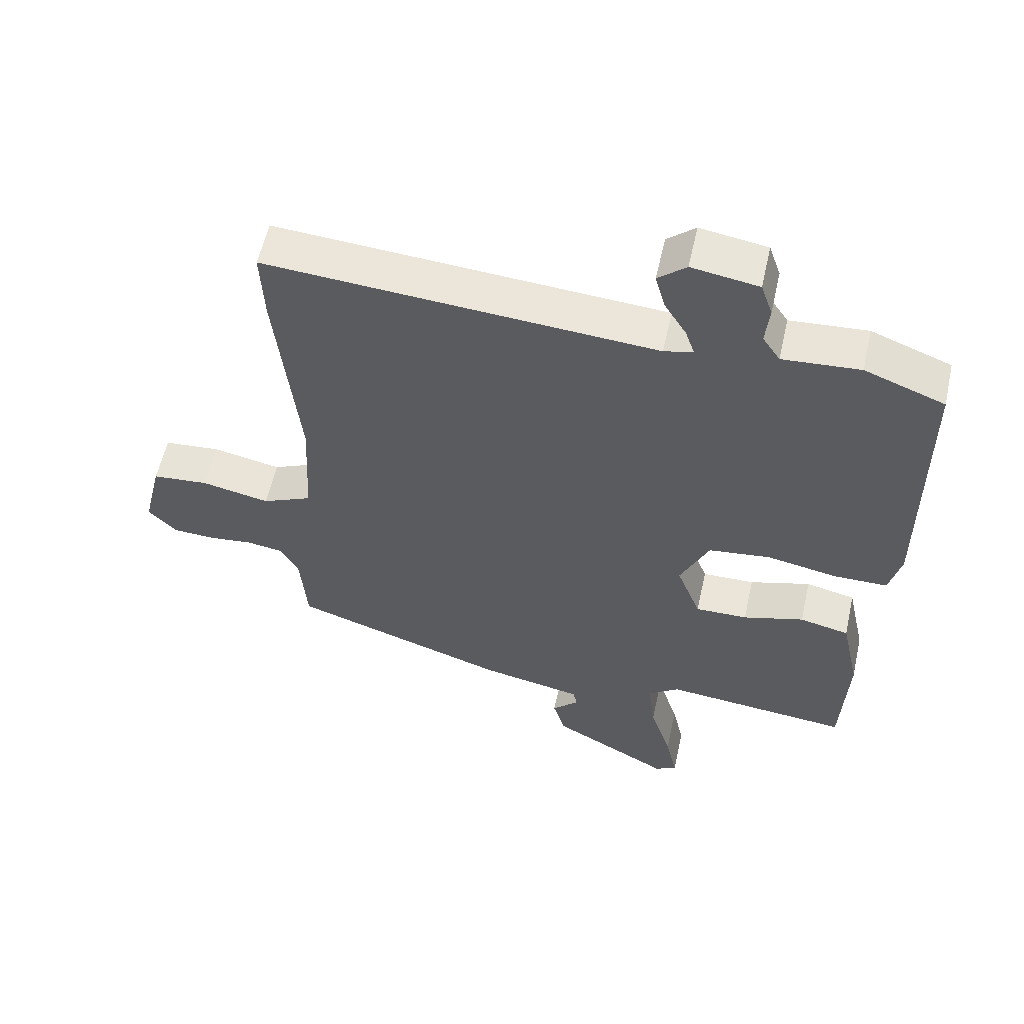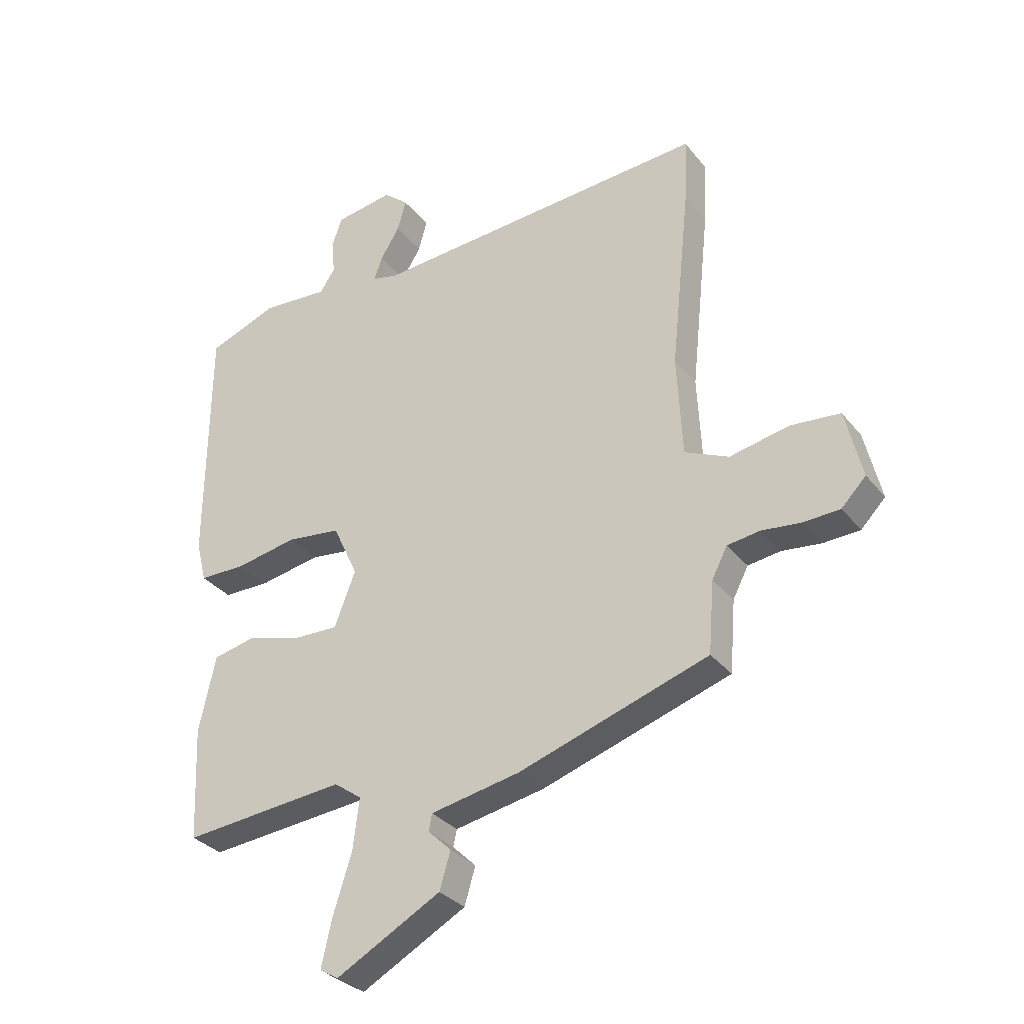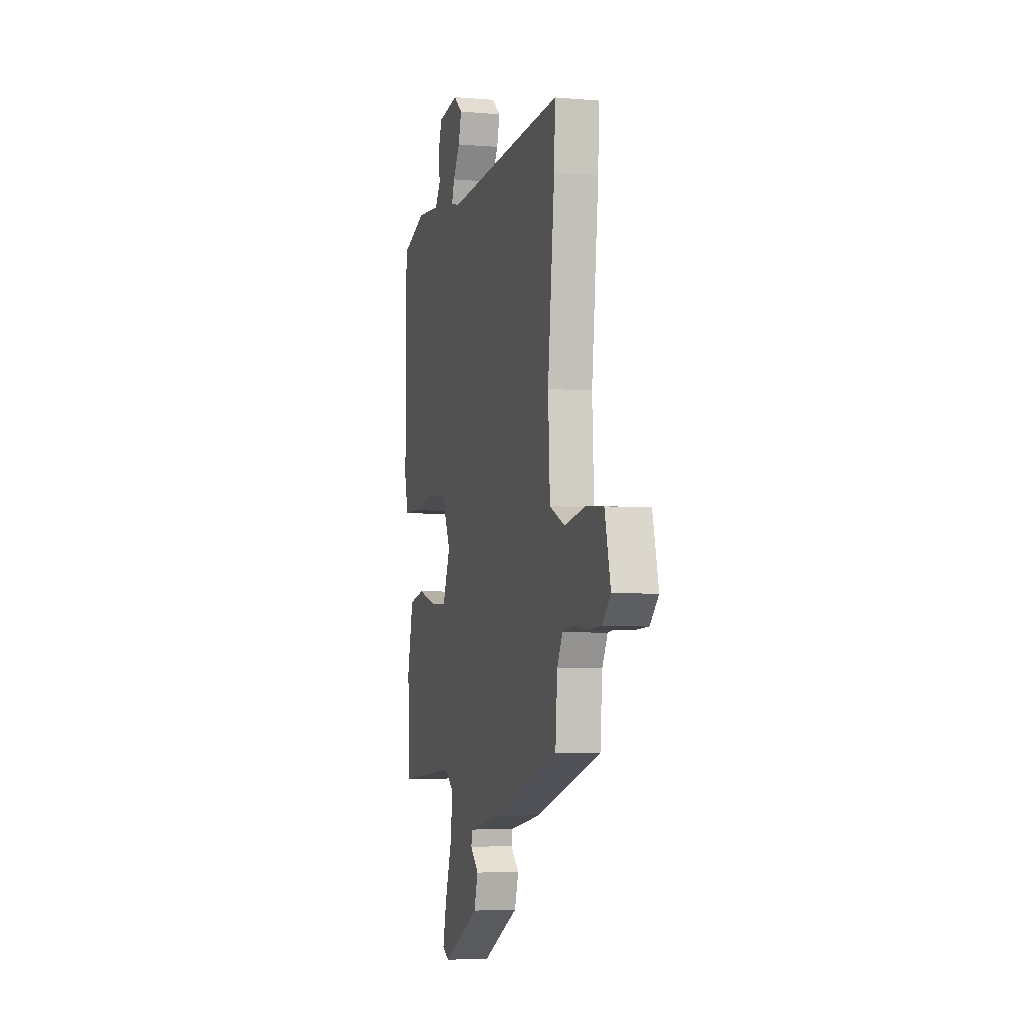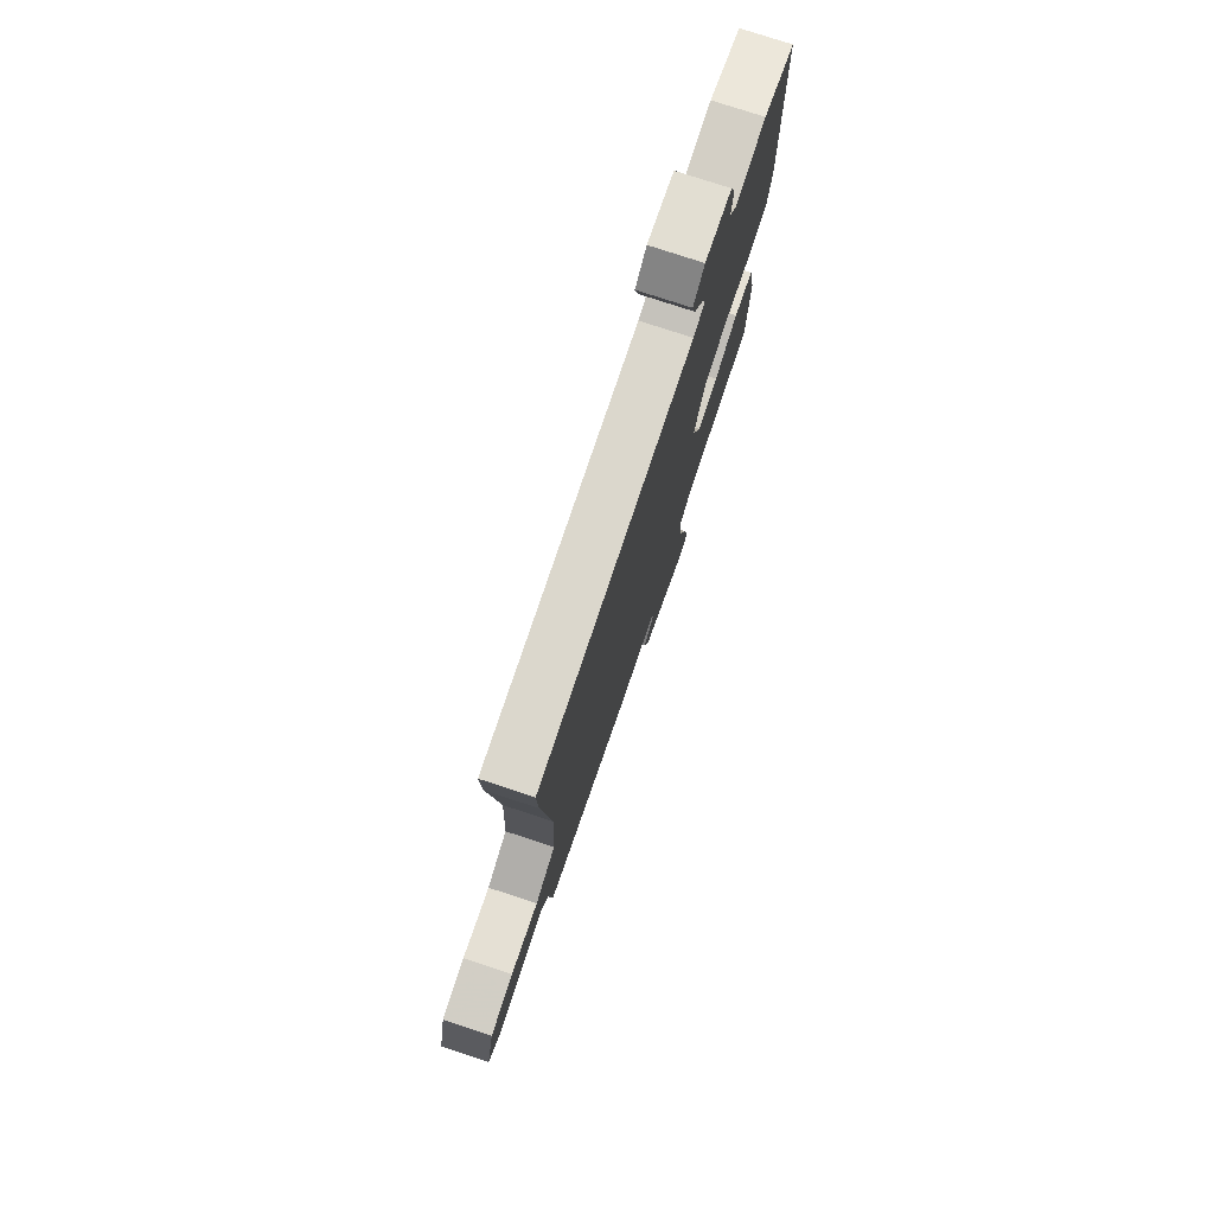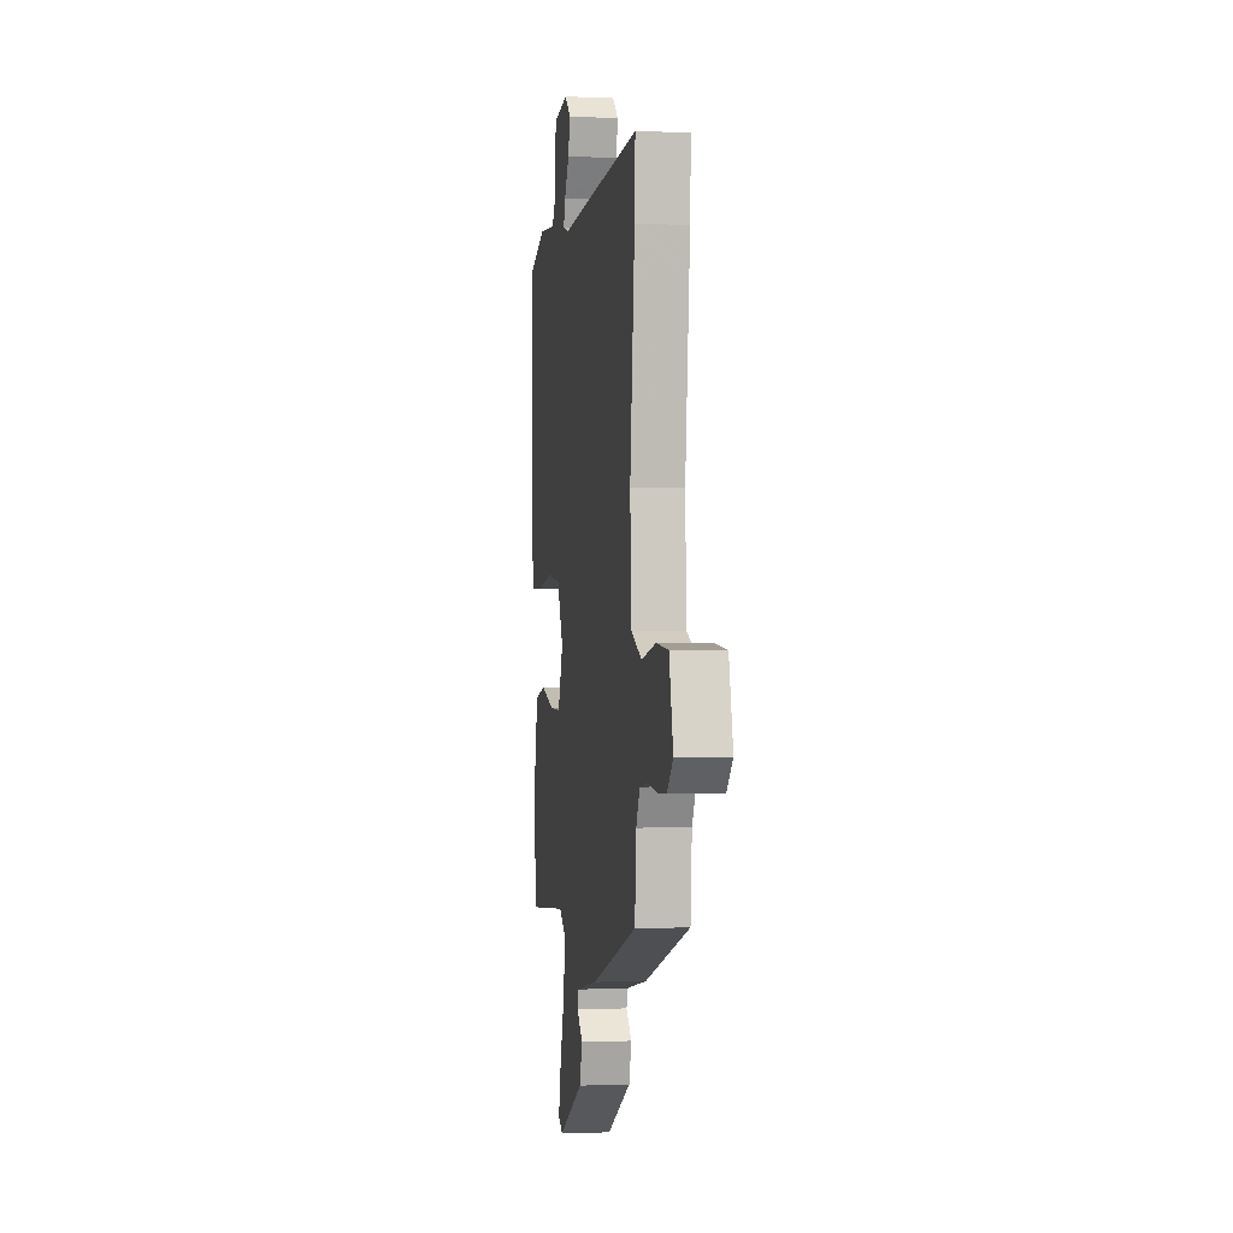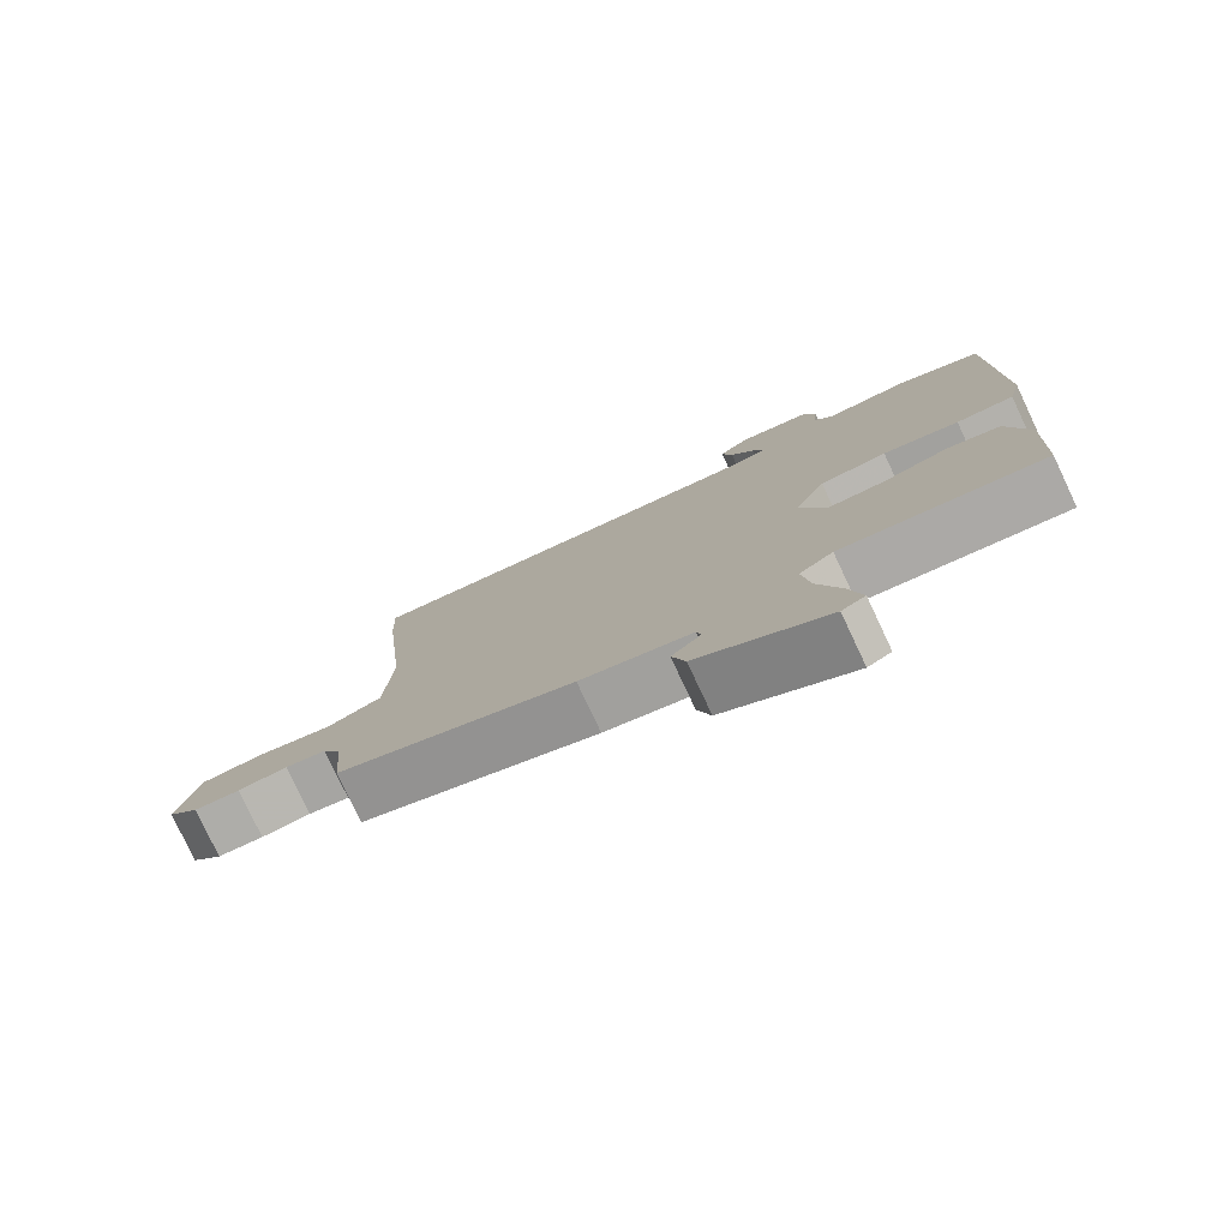
<metadata>
{"format":"obj","ext":"obj","renderer":"f3d","projection":"perspective","resolution":1024,"background":"white","views":[{"elev":57.6,"azim":12.5,"up":"+Z"},{"elev":-31.9,"azim":-148.3,"up":"+Z"},{"elev":-4.7,"azim":-105.5,"up":"+Z"},{"elev":77.1,"azim":-71.8,"up":"+Z"},{"elev":-0.2,"azim":-99.0,"up":"+Z"},{"elev":-78.7,"azim":25.2,"up":"+Z"}]}
</metadata>
<code>
v -0.499 0.07 -0.439
v -0.509 0.07 -0.314
v -0.536 0.07 -0.262
v -0.593 0.07 -0.254
v -0.662 0.07 -0.262
v -0.726 0.07 -0.259
v -0.769 0.07 -0.215
v -0.74 0.07 -0.093
v -0.653 0.07 -0.085
v -0.549 0.07 -0.106
v -0.472 0.07 -0.071
v -0.463 0.07 0.108
v -0.497 0.07 0.433
v -0.502 0.07 0.547
v 0.095 0.07 0.507
v 0.139 0.07 0.518
v 0.125 0.07 0.559
v 0.091 0.07 0.614
v 0.076 0.07 0.669
v 0.119 0.07 0.706
v 0.221 0.07 0.69
v 0.239 0.07 0.638
v 0.233 0.07 0.577
v 0.26 0.07 0.537
v 0.378 0.07 0.546
v 0.5 0.07 0.5
v 0.503 0.07 0.067
v 0.485 0.07 -0.006
v 0.403 0.07 -0.007
v 0.295 0.07 0.013
v 0.2 0.07 0.001
v 0.156 0.07 -0.094
v 0.193 0.07 -0.19
v 0.273 0.07 -0.188
v 0.366 0.07 -0.16
v 0.442 0.07 -0.177
v 0.471 0.07 -0.31
v 0.462 0.07 -0.508
v 0.176 0.07 -0.482
v 0.128 0.07 -0.517
v 0.139 0.07 -0.606
v 0.172 0.07 -0.71
v 0.19 0.07 -0.791
v 0.157 0.07 -0.81
v -0.026 0.07 -0.71
v -0.045 0.07 -0.646
v -0.004 0.07 -0.606
v -0.01 0.07 -0.577
v -0.167 0.07 -0.547
v -0.499 0 -0.439
v -0.509 0 -0.314
v -0.536 0 -0.262
v -0.593 0 -0.254
v -0.662 0 -0.262
v -0.726 0 -0.259
v -0.769 0 -0.215
v -0.74 0 -0.093
v -0.653 0 -0.085
v -0.549 0 -0.106
v -0.472 0 -0.071
v -0.463 0 0.108
v -0.497 0 0.433
v -0.502 0 0.547
v 0.095 0 0.507
v 0.139 0 0.518
v 0.125 0 0.559
v 0.091 0 0.614
v 0.076 0 0.669
v 0.119 0 0.706
v 0.221 0 0.69
v 0.239 0 0.638
v 0.233 0 0.577
v 0.26 0 0.537
v 0.378 0 0.546
v 0.5 0 0.5
v 0.503 0 0.067
v 0.485 0 -0.006
v 0.403 0 -0.007
v 0.295 0 0.013
v 0.2 0 0.001
v 0.156 0 -0.094
v 0.193 0 -0.19
v 0.273 0 -0.188
v 0.366 0 -0.16
v 0.442 0 -0.177
v 0.471 0 -0.31
v 0.462 0 -0.508
v 0.176 0 -0.482
v 0.128 0 -0.517
v 0.139 0 -0.606
v 0.172 0 -0.71
v 0.19 0 -0.791
v 0.157 0 -0.81
v -0.026 0 -0.71
v -0.045 0 -0.646
v -0.004 0 -0.606
v -0.01 0 -0.577
v -0.167 0 -0.547
f 48 49 1 2
f 44 45 46 47
f 44 47 48
f 41 42 43 44
f 40 41 44 48
f 39 40 48 2
f 34 35 36 37
f 33 34 37 38
f 27 28 29 30
f 27 30 31
f 24 25 26 27
f 23 24 27 31
f 20 21 22 23
f 17 18 19 20
f 16 17 20 23
f 12 13 14 15
f 11 12 15 16
f 7 8 9 10
f 7 10 11
f 4 5 6 7
f 3 4 7 11
f 33 38 39 2
f 16 23 31 32
f 3 11 16 32
f 2 3 32 33
f 51 50 98 97
f 96 95 94 93
f 97 96 93
f 93 92 91 90
f 97 93 90 89
f 51 97 89 88
f 86 85 84 83
f 87 86 83 82
f 79 78 77 76
f 80 79 76
f 76 75 74 73
f 80 76 73 72
f 72 71 70 69
f 69 68 67 66
f 72 69 66 65
f 64 63 62 61
f 65 64 61 60
f 59 58 57 56
f 60 59 56
f 56 55 54 53
f 60 56 53 52
f 51 88 87 82
f 81 80 72 65
f 81 65 60 52
f 82 81 52 51
f 1 50 51 2
f 2 51 52 3
f 3 52 53 4
f 4 53 54 5
f 5 54 55 6
f 6 55 56 7
f 7 56 57 8
f 8 57 58 9
f 9 58 59 10
f 10 59 60 11
f 11 60 61 12
f 12 61 62 13
f 13 62 63 14
f 14 63 64 15
f 15 64 65 16
f 16 65 66 17
f 17 66 67 18
f 18 67 68 19
f 19 68 69 20
f 20 69 70 21
f 21 70 71 22
f 22 71 72 23
f 23 72 73 24
f 24 73 74 25
f 25 74 75 26
f 26 75 76 27
f 27 76 77 28
f 28 77 78 29
f 29 78 79 30
f 30 79 80 31
f 31 80 81 32
f 32 81 82 33
f 33 82 83 34
f 34 83 84 35
f 35 84 85 36
f 36 85 86 37
f 37 86 87 38
f 38 87 88 39
f 39 88 89 40
f 40 89 90 41
f 41 90 91 42
f 42 91 92 43
f 43 92 93 44
f 44 93 94 45
f 45 94 95 46
f 46 95 96 47
f 47 96 97 48
f 48 97 98 49
f 49 98 50 1

</code>
